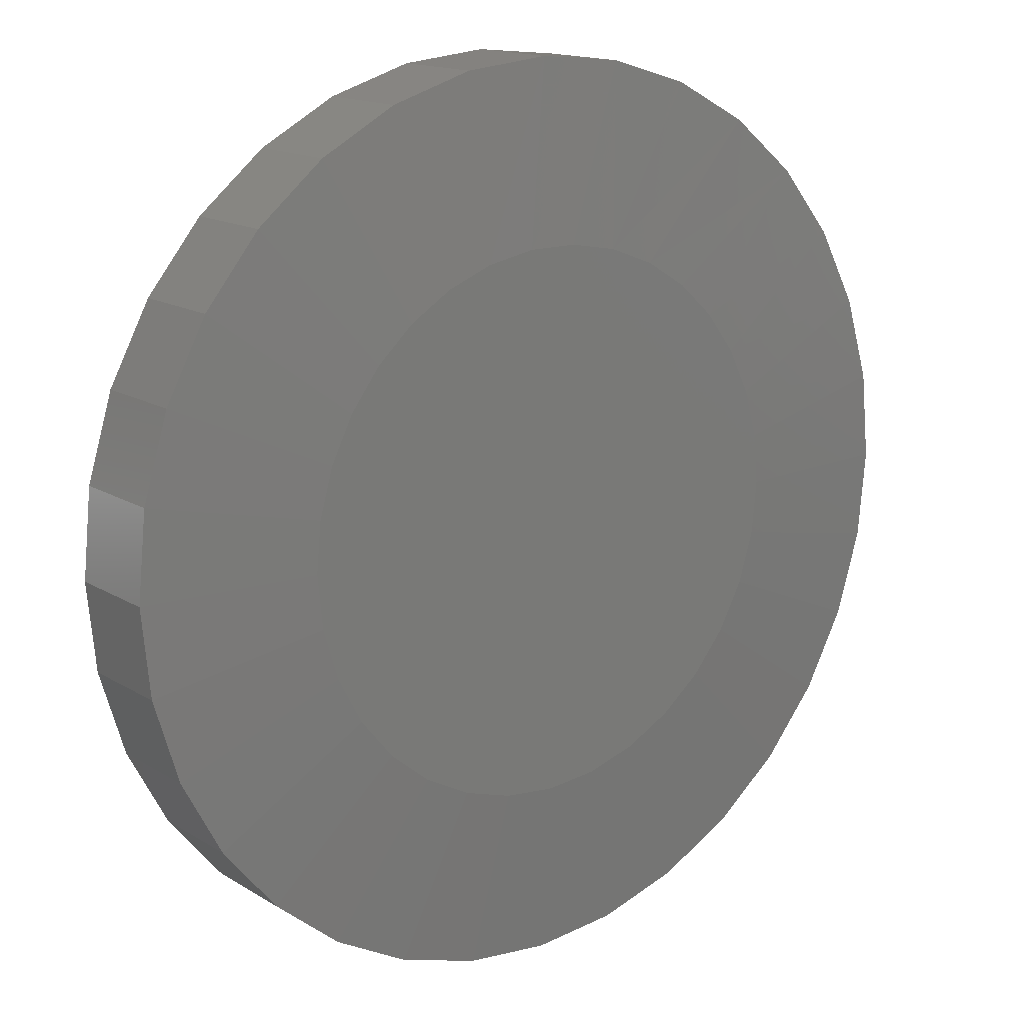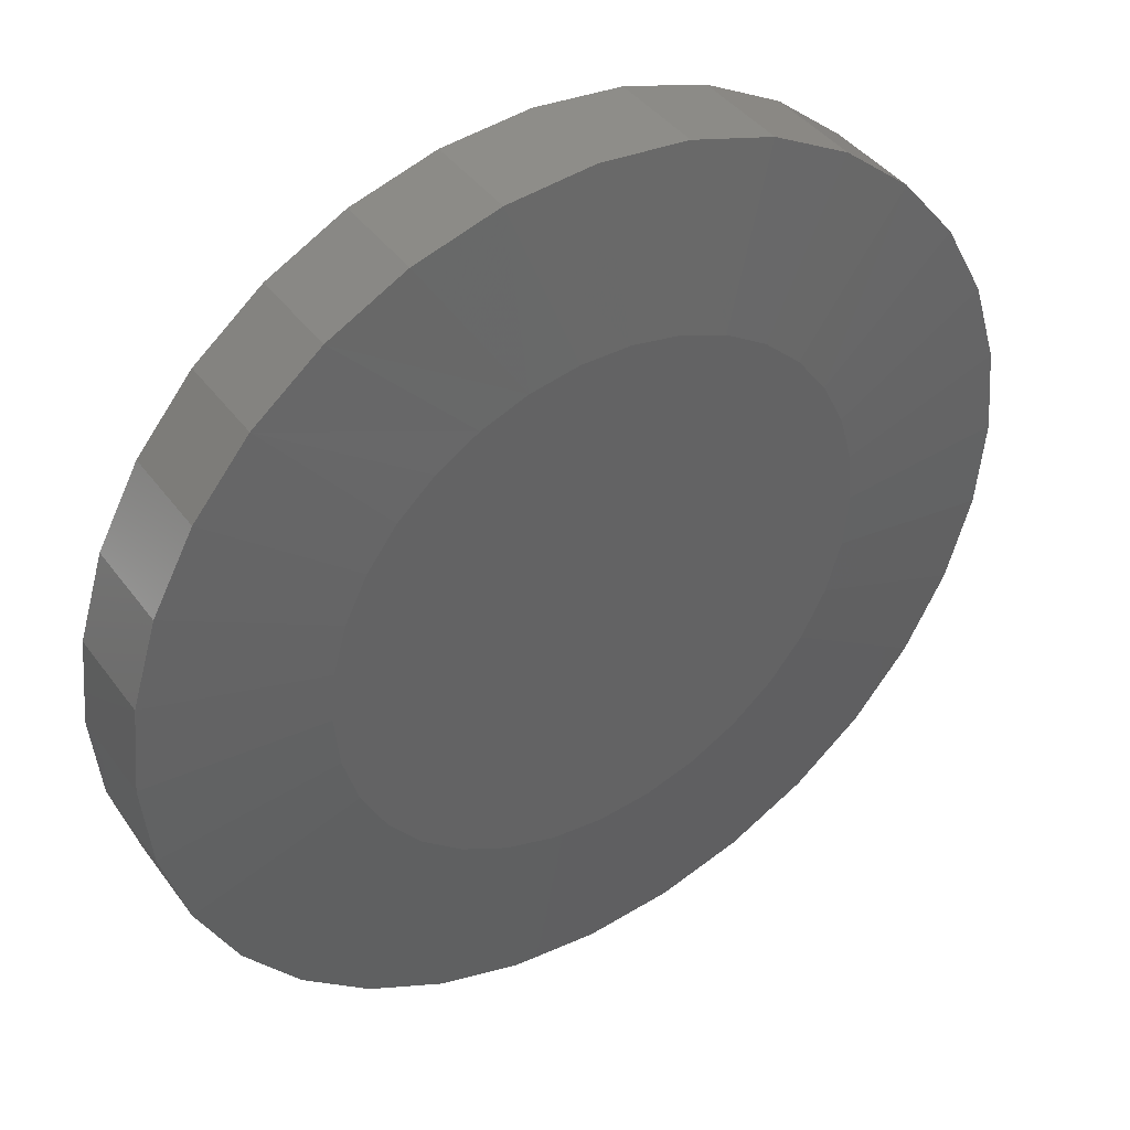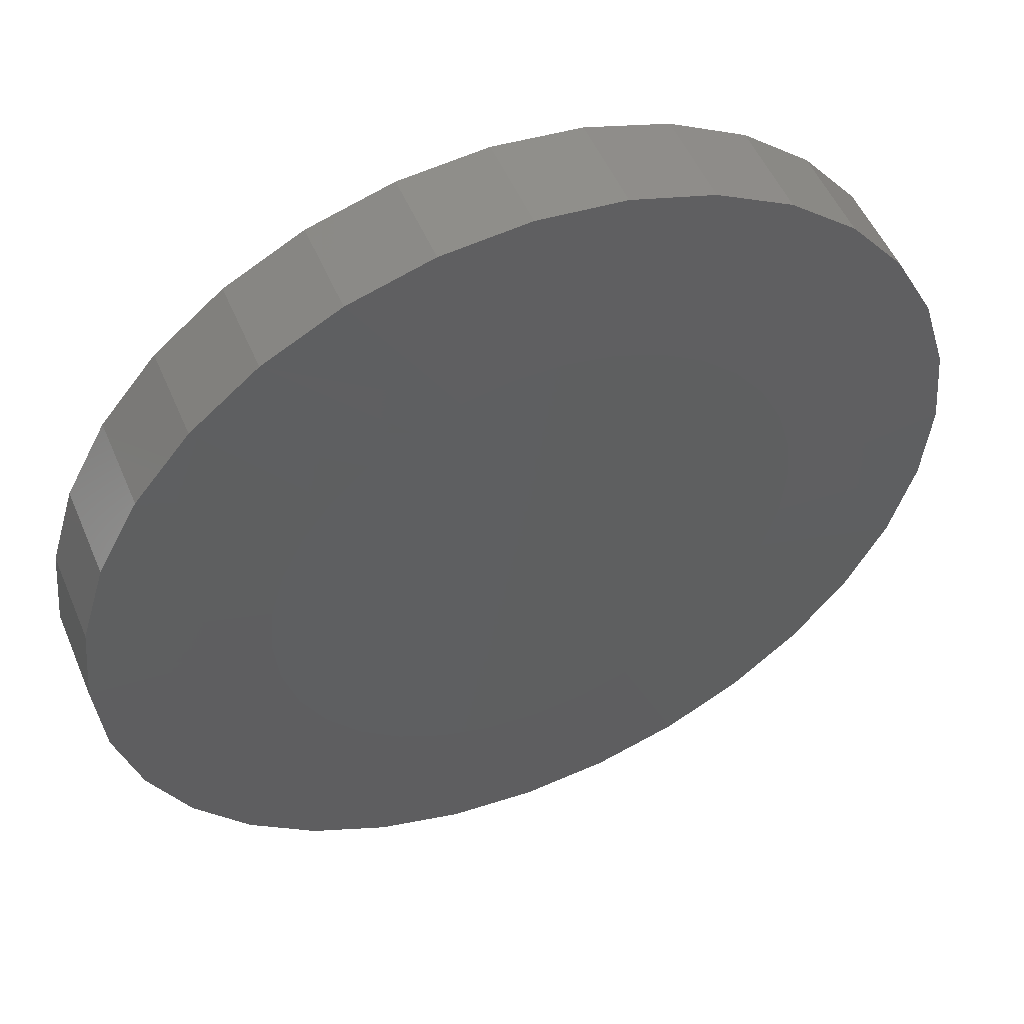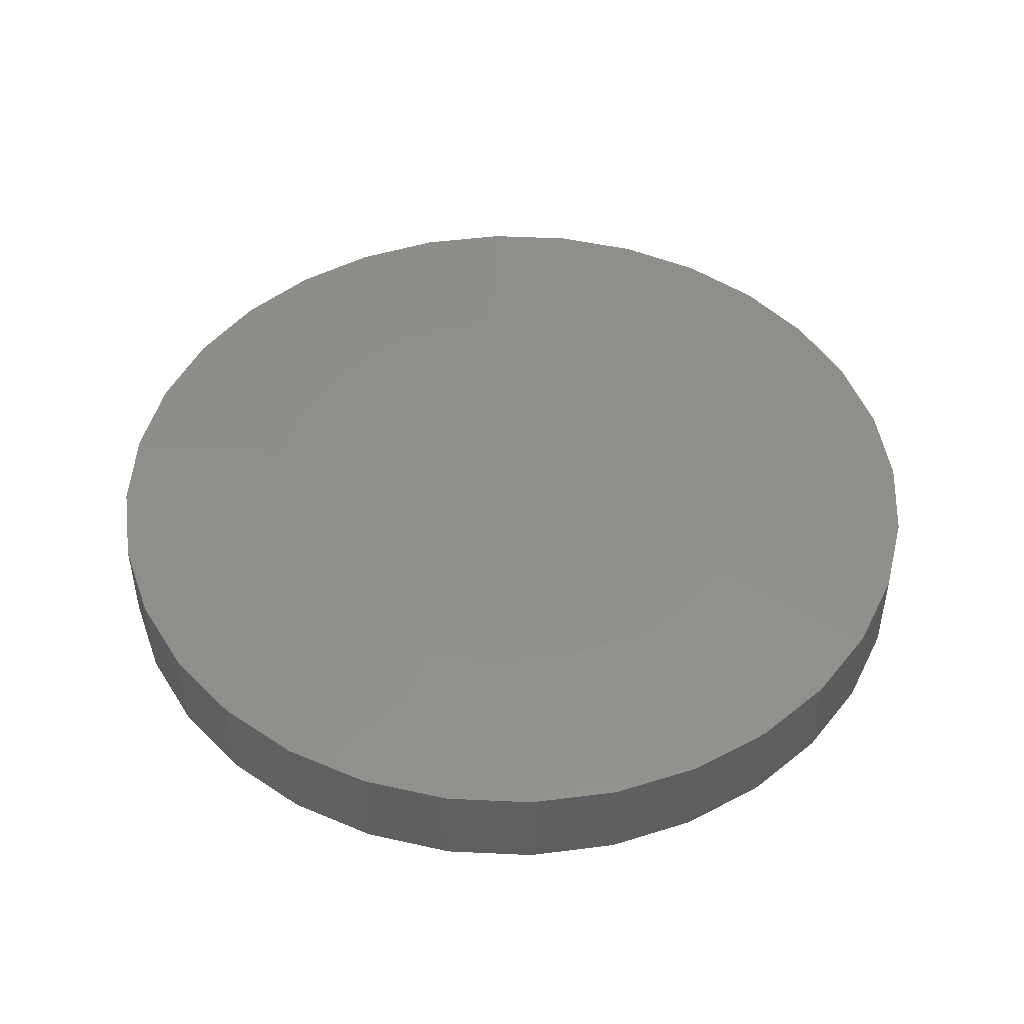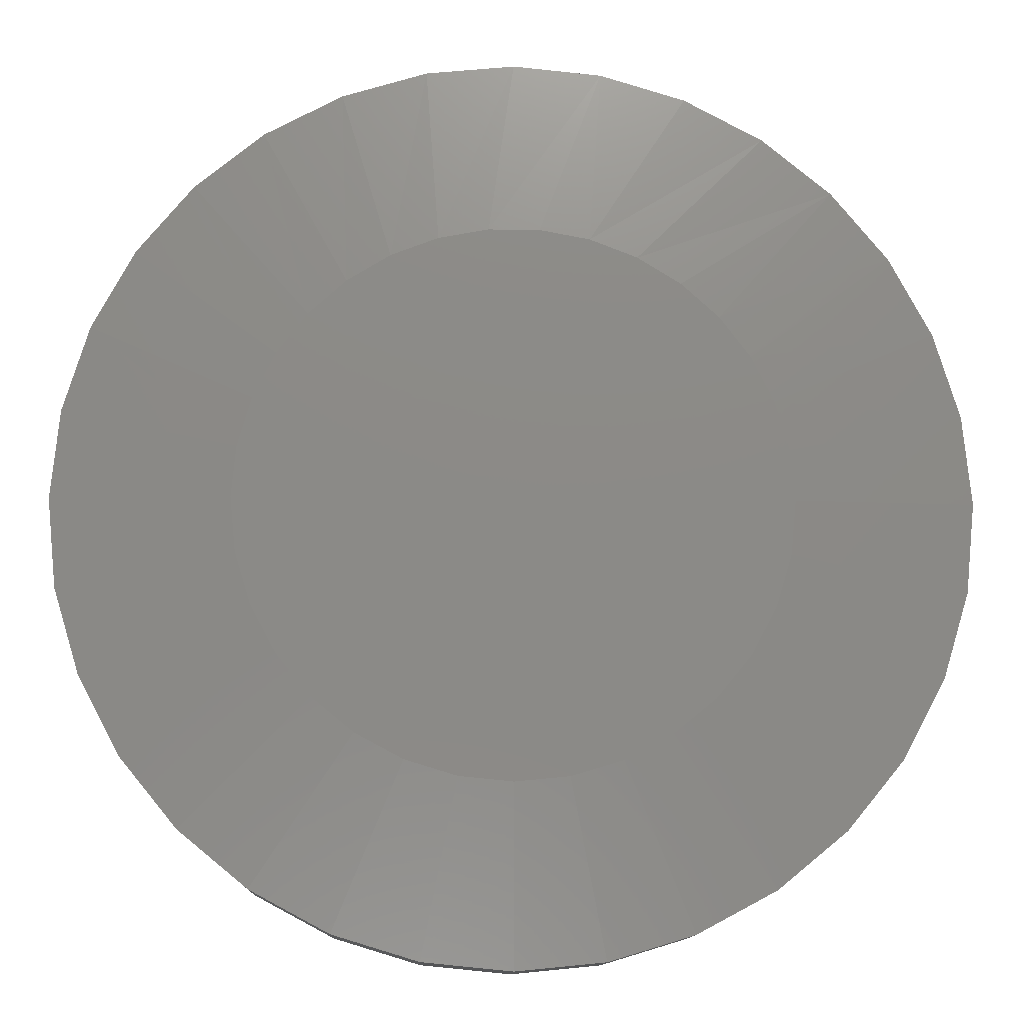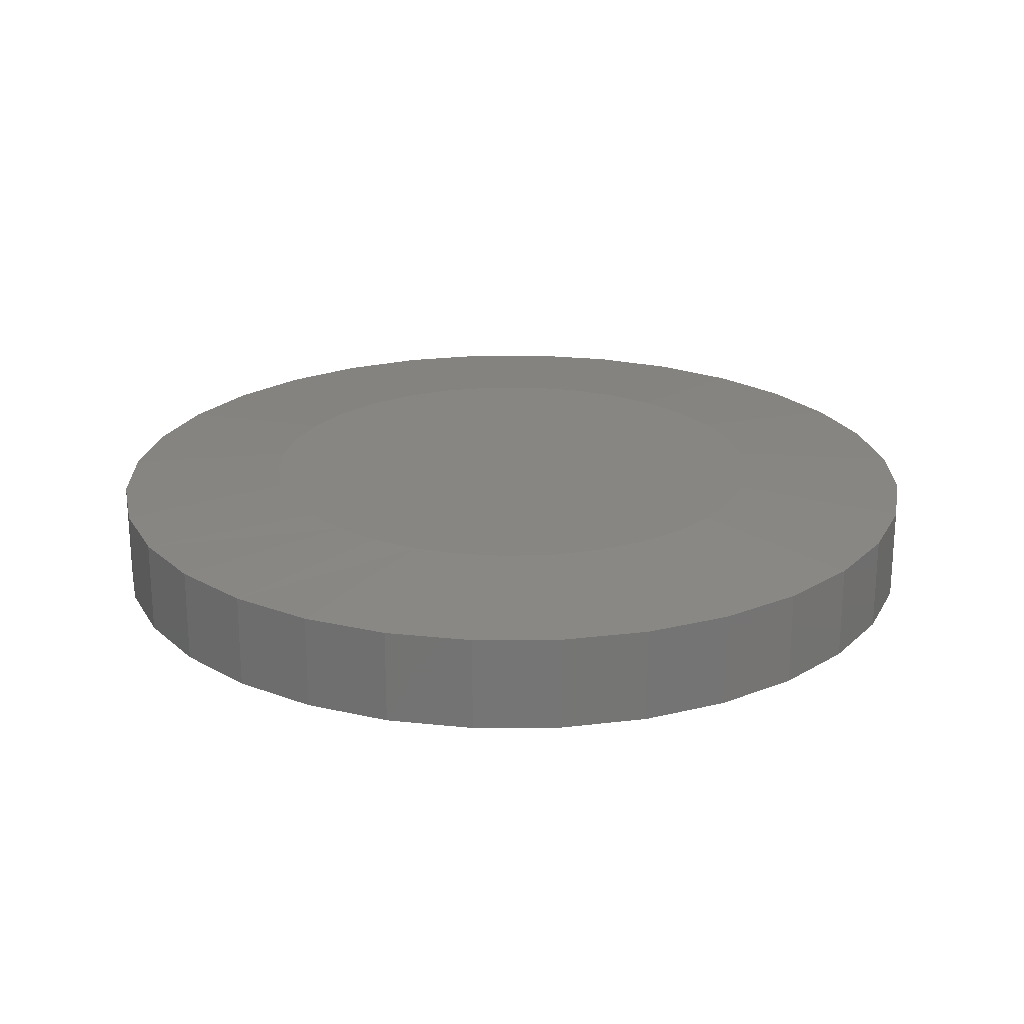
<metadata>
{"format":"stl","ext":"stl","renderer":"f3d","projection":"perspective","resolution":1024,"background":"white","views":[{"elev":15.2,"azim":141.9,"up":"+Z"},{"elev":40.8,"azim":-32.8,"up":"+Z"},{"elev":51.6,"azim":-22.6,"up":"+Z"},{"elev":47.4,"azim":-160.1,"up":"+Y"},{"elev":-12.0,"azim":178.1,"up":"+Z"},{"elev":22.4,"azim":27.5,"up":"+Y"}]}
</metadata>
<code>
# stl→obj: 130 verts, 256 faces
v 0.7658 -0.02344 -2.784e-16
v 0.7658 -0.1875 -2.784e-16
v 0.7512 -0.02344 -0.1479
v 0.7512 -0.1875 -0.1479
v 0.7081 -0.02344 -0.29
v 0.7081 -0.1875 -0.29
v 0.6381 -0.02344 -0.4211
v 0.6381 -0.1875 -0.4211
v 0.5438 -0.02344 -0.5359
v 0.5438 -0.1875 -0.5359
v 0.429 -0.02344 -0.6302
v 0.429 -0.1875 -0.6302
v 0.2979 -0.02344 -0.7002
v 0.2979 -0.1875 -0.7002
v 0.1558 -0.02344 -0.7433
v 0.1558 -0.1875 -0.7433
v 0.007895 -0.02344 -0.7579
v 0.007895 -0.1875 -0.7579
v -0.14 -0.02344 -0.7433
v -0.14 -0.1875 -0.7433
v -0.2821 -0.02344 -0.7002
v -0.2821 -0.1875 -0.7002
v -0.4132 -0.02344 -0.6302
v -0.4132 -0.1875 -0.6302
v -0.528 -0.02344 -0.5359
v -0.528 -0.1875 -0.5359
v -0.6223 -0.02344 -0.4211
v -0.6223 -0.1875 -0.4211
v -0.6923 -0.02344 -0.29
v -0.6923 -0.1875 -0.29
v -0.7354 -0.02344 -0.1479
v -0.7354 -0.1875 -0.1479
v -0.75 -0.02344 9.281e-17
v -0.75 -0.1875 9.281e-17
v -0.7354 -0.02344 0.1479
v -0.7354 -0.1875 0.1479
v -0.6923 -0.02344 0.29
v -0.6923 -0.1875 0.29
v -0.6223 -0.02344 0.4211
v -0.6223 -0.1875 0.4211
v -0.528 -0.02344 0.5359
v -0.528 -0.1875 0.5359
v -0.4132 -0.02344 0.6302
v -0.4132 -0.1875 0.6302
v -0.2821 -0.02344 0.7002
v -0.2821 -0.1875 0.7002
v -0.14 -0.02344 0.7433
v -0.14 -0.1875 0.7433
v 0.007895 -0.02344 0.7579
v 0.007895 -0.1875 0.7579
v 0.1558 -0.02344 0.7433
v 0.1558 -0.1875 0.7433
v 0.2979 -0.02344 0.7002
v 0.2979 -0.1875 0.7002
v 0.429 -0.02344 0.6302
v 0.429 -0.1875 0.6302
v 0.5438 -0.02344 0.5359
v 0.5438 -0.1875 0.5359
v 0.6381 -0.02344 0.4211
v 0.6381 -0.1875 0.4211
v 0.7081 -0.02344 0.29
v 0.7081 -0.1875 0.29
v 0.7512 -0.02344 0.1479
v 0.7512 -0.1875 0.1479
v 0.05043 -0.2109 0.4591
v -0.03464 -0.2109 0.4591
v -0.1183 -0.2109 0.4434
v 0.1341 -0.2109 0.4434
v 0.2134 -0.2109 0.4127
v -0.1976 -0.2109 0.4127
v 0.2857 -0.2109 0.3679
v -0.2699 -0.2109 0.3679
v 0.3486 -0.2109 0.3106
v -0.3328 -0.2109 0.3106
v 0.3999 -0.2109 0.2427
v -0.3841 -0.2109 0.2427
v 0.4378 -0.2109 0.1665
v -0.422 -0.2109 0.1665
v 0.4611 -0.2109 0.08471
v -0.4453 -0.2109 0.08471
v 0.4689 -0.2109 4.161e-17
v -0.4531 -0.2109 -1.646e-07
v 0.4601 -0.2109 -0.08994
v -0.4443 -0.2109 -0.08994
v 0.4338 -0.2109 -0.1764
v -0.418 -0.2109 -0.1764
v 0.3912 -0.2109 -0.2561
v -0.3754 -0.2109 -0.2561
v 0.3339 -0.2109 -0.326
v -0.3181 -0.2109 -0.326
v 0.264 -0.2109 -0.3833
v -0.2482 -0.2109 -0.3833
v 0.1843 -0.2109 -0.4259
v -0.1685 -0.2109 -0.4259
v 0.09784 -0.2109 -0.4522
v -0.08205 -0.2109 -0.4522
v 0.007895 -0.2109 -0.461
v -0.1183 7.014e-17 0.4434
v -0.03464 7.942e-17 0.4591
v 0.05043 8.887e-17 0.4591
v 0.1341 9.815e-17 0.4434
v 0.007895 8.414e-17 -0.461
v -0.08205 7.416e-17 -0.4522
v 0.09784 9.413e-17 -0.4522
v -0.1685 6.456e-17 -0.4259
v 0.1843 1.037e-16 -0.4259
v -0.2482 5.571e-17 -0.3833
v 0.264 1.126e-16 -0.3833
v -0.3181 4.795e-17 -0.326
v 0.3339 1.203e-16 -0.326
v -0.3754 4.159e-17 -0.2561
v 0.3912 1.267e-16 -0.2561
v -0.418 3.686e-17 -0.1764
v 0.4338 1.314e-16 -0.1764
v -0.4443 3.394e-17 -0.08994
v 0.4601 1.343e-16 -0.08994
v -0.4531 3.296e-17 -1.646e-07
v 0.4689 1.353e-16 4.161e-17
v -0.4453 3.383e-17 0.08471
v 0.4611 1.345e-16 0.08471
v -0.422 3.642e-17 0.1665
v 0.4378 1.319e-16 0.1665
v -0.3841 4.063e-17 0.2427
v 0.3999 1.277e-16 0.2427
v -0.3328 4.632e-17 0.3106
v 0.3486 1.22e-16 0.3106
v -0.2699 5.33e-17 0.3679
v 0.2857 1.15e-16 0.3679
v -0.1976 6.133e-17 0.4127
v 0.2134 1.07e-16 0.4127
f 1 2 3
f 3 2 4
f 3 4 5
f 5 4 6
f 5 6 7
f 7 6 8
f 7 8 9
f 9 8 10
f 9 10 11
f 11 10 12
f 11 12 13
f 13 12 14
f 13 14 15
f 15 14 16
f 15 16 17
f 17 16 18
f 17 18 19
f 19 18 20
f 19 20 21
f 21 20 22
f 21 22 23
f 23 22 24
f 23 24 25
f 25 24 26
f 25 26 27
f 27 26 28
f 27 28 29
f 29 28 30
f 29 30 31
f 31 30 32
f 31 32 33
f 33 32 34
f 33 34 35
f 35 34 36
f 35 36 37
f 37 36 38
f 37 38 39
f 39 38 40
f 39 40 41
f 41 40 42
f 41 42 43
f 43 42 44
f 43 44 45
f 45 44 46
f 45 46 47
f 47 46 48
f 47 48 49
f 49 48 50
f 49 50 51
f 51 50 52
f 51 52 53
f 53 52 54
f 53 54 55
f 55 54 56
f 55 56 57
f 57 56 58
f 57 58 59
f 59 58 60
f 59 60 61
f 61 60 62
f 61 62 63
f 63 62 64
f 63 64 1
f 1 64 2
f 65 66 67
f 65 67 68
f 68 67 69
f 69 67 70
f 69 70 71
f 71 70 72
f 71 72 73
f 73 72 74
f 73 74 75
f 75 74 76
f 75 76 77
f 77 76 78
f 77 78 79
f 79 78 80
f 79 80 81
f 81 80 82
f 81 82 83
f 83 82 84
f 83 84 85
f 85 84 86
f 85 86 87
f 87 86 88
f 87 88 89
f 89 88 90
f 89 90 91
f 91 90 92
f 91 92 93
f 93 92 94
f 93 94 95
f 95 94 96
f 95 96 97
f 92 22 94
f 95 97 16
f 97 96 18
f 18 16 97
f 6 87 8
f 87 6 85
f 85 6 4
f 85 4 83
f 83 4 2
f 83 2 81
f 86 28 88
f 28 86 30
f 30 86 84
f 30 84 32
f 32 84 82
f 32 82 34
f 22 92 24
f 24 92 90
f 24 90 26
f 26 90 88
f 26 88 28
f 18 96 20
f 20 96 94
f 20 94 22
f 12 93 14
f 14 93 95
f 14 95 16
f 93 12 91
f 91 12 10
f 91 10 89
f 89 10 8
f 89 8 87
f 38 76 40
f 76 38 78
f 78 38 36
f 78 36 80
f 80 36 34
f 80 34 82
f 77 60 75
f 60 77 62
f 62 77 79
f 62 79 64
f 64 79 81
f 64 81 2
f 69 52 68
f 68 52 50
f 68 50 65
f 52 69 54
f 54 69 71
f 54 71 56
f 56 71 73
f 56 73 58
f 58 73 75
f 58 75 60
f 67 66 48
f 48 66 65
f 48 65 50
f 48 46 67
f 67 46 44
f 67 44 70
f 70 44 42
f 70 42 72
f 72 42 74
f 74 42 40
f 74 40 76
f 98 99 100
f 101 98 100
f 102 103 104
f 104 103 105
f 104 105 106
f 106 105 107
f 106 107 108
f 108 107 109
f 108 109 110
f 110 109 111
f 110 111 112
f 112 111 113
f 112 113 114
f 114 113 115
f 114 115 116
f 116 115 117
f 116 117 118
f 118 117 119
f 118 119 120
f 120 119 121
f 120 121 122
f 122 121 123
f 122 123 124
f 124 123 125
f 124 125 126
f 126 125 127
f 126 127 128
f 128 127 129
f 128 129 130
f 130 129 98
f 130 98 101
f 105 21 107
f 15 102 104
f 17 103 102
f 102 15 17
f 111 27 113
f 113 27 29
f 113 29 115
f 115 29 31
f 115 31 117
f 117 31 33
f 7 112 5
f 5 112 114
f 5 114 3
f 3 114 116
f 3 116 1
f 1 116 118
f 27 111 25
f 25 111 109
f 25 109 23
f 23 109 107
f 23 107 21
f 21 105 19
f 19 105 103
f 19 103 17
f 15 104 13
f 13 104 106
f 13 106 11
f 112 7 110
f 110 7 9
f 110 9 108
f 108 9 11
f 108 11 106
f 124 59 122
f 122 59 61
f 122 61 120
f 120 61 63
f 120 63 118
f 118 63 1
f 39 123 37
f 37 123 121
f 37 121 35
f 35 121 119
f 35 119 33
f 33 119 117
f 100 49 101
f 101 49 51
f 101 51 130
f 130 51 53
f 130 53 128
f 128 53 55
f 128 55 126
f 126 55 57
f 126 57 124
f 124 57 59
f 49 100 47
f 47 100 99
f 47 99 98
f 127 41 129
f 129 41 43
f 129 43 98
f 98 43 45
f 98 45 47
f 123 39 125
f 125 39 41
f 125 41 127

</code>
